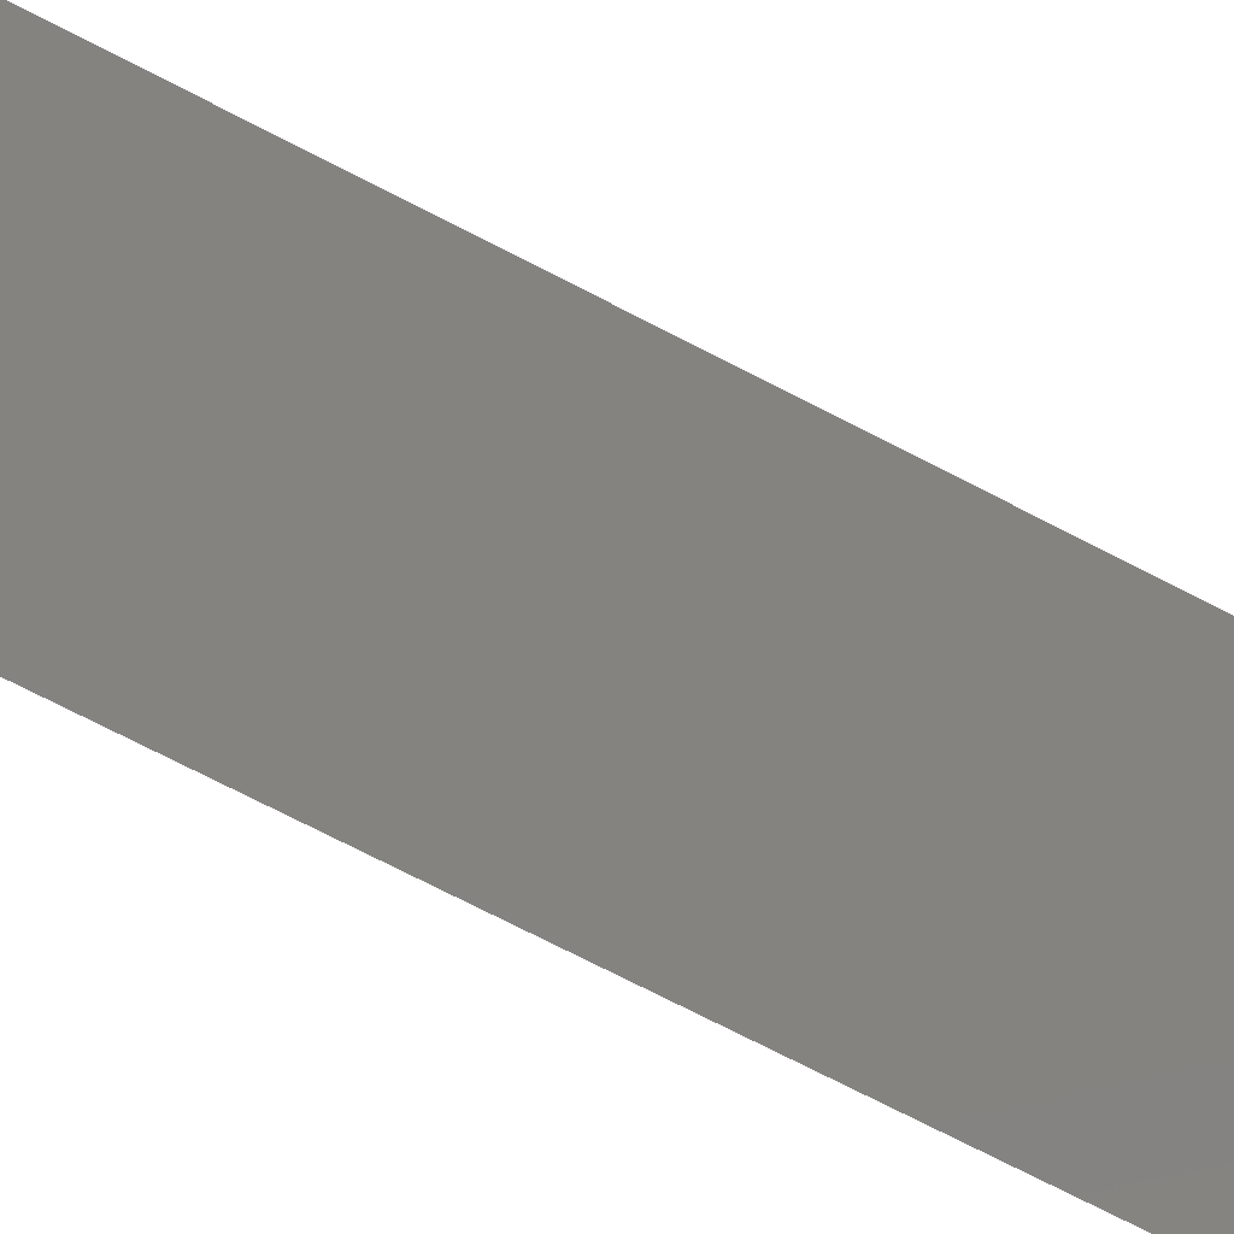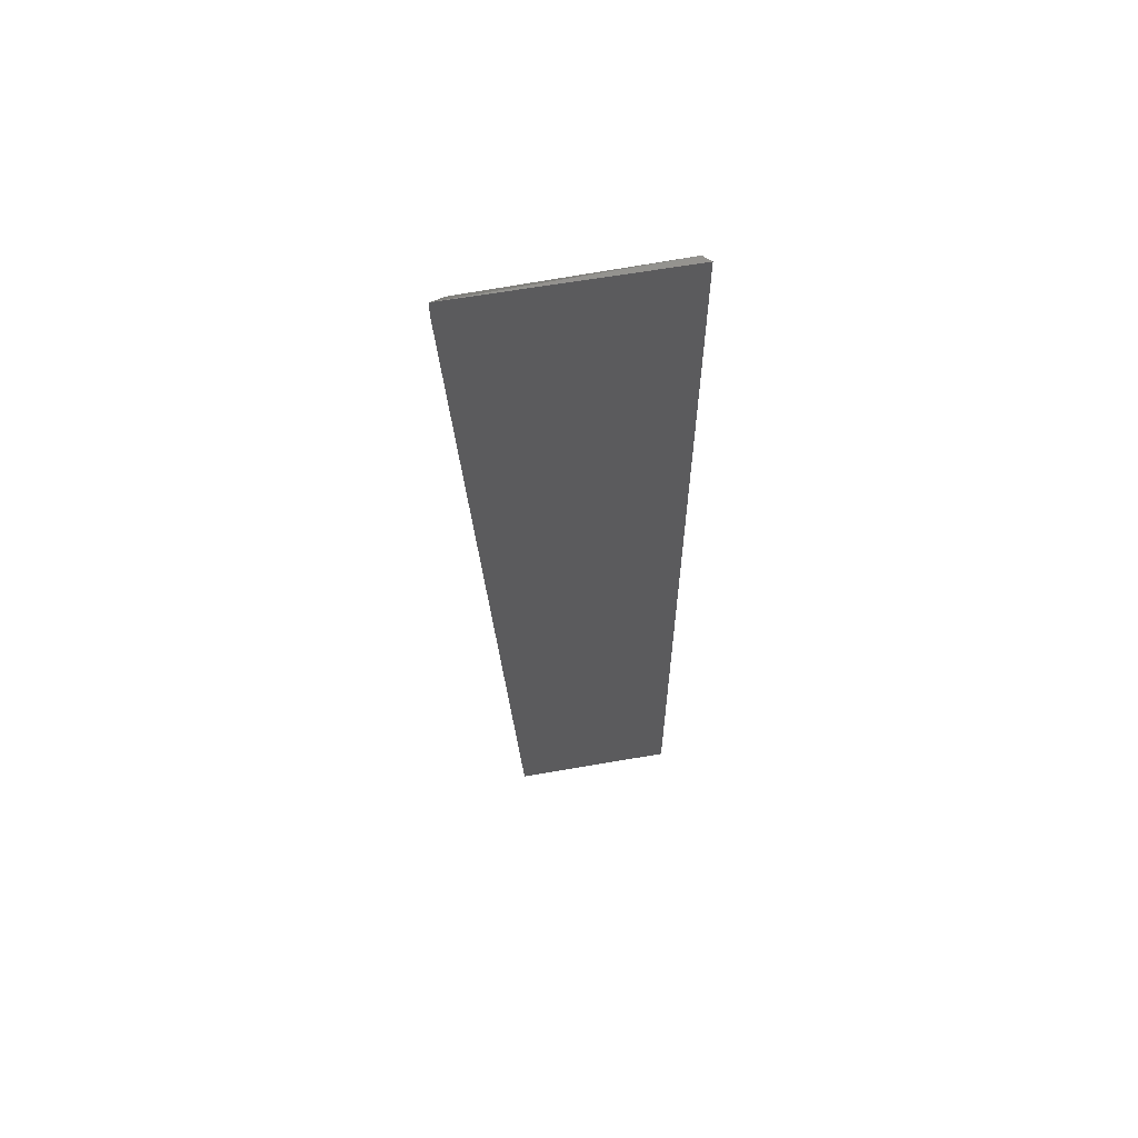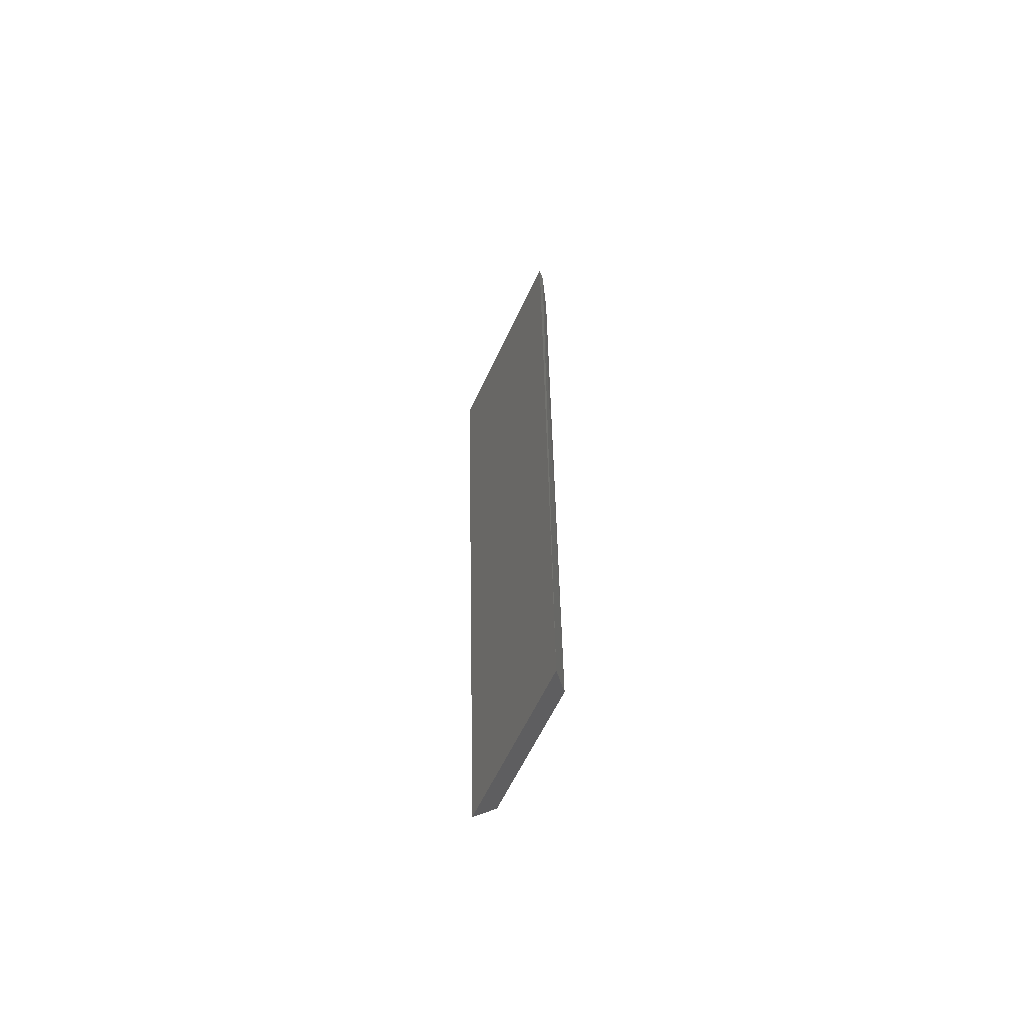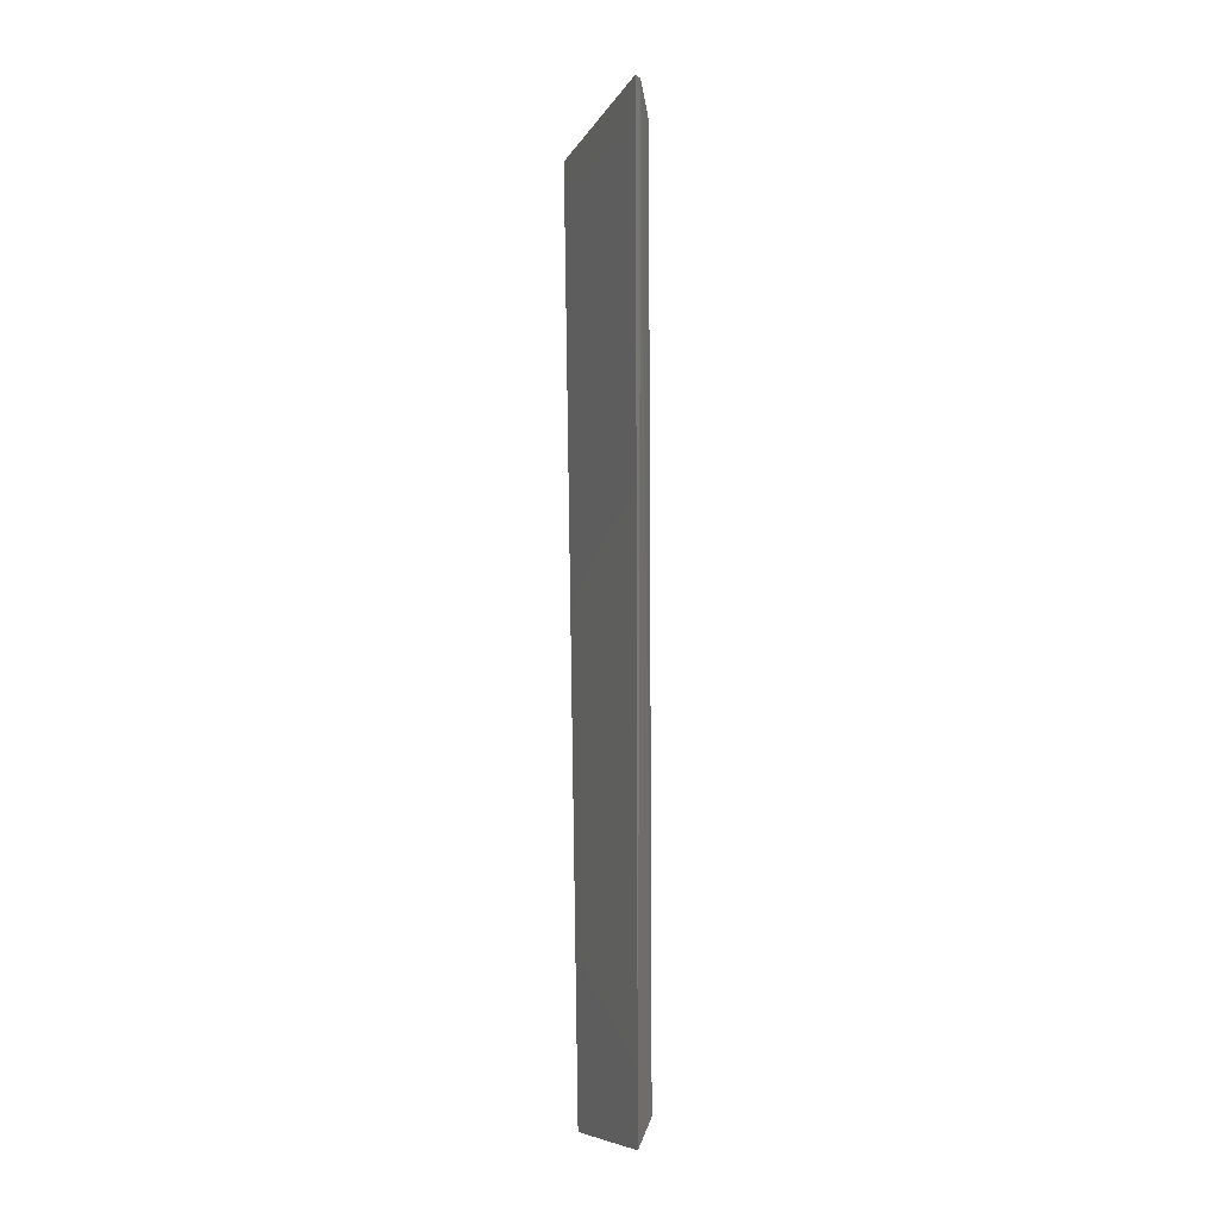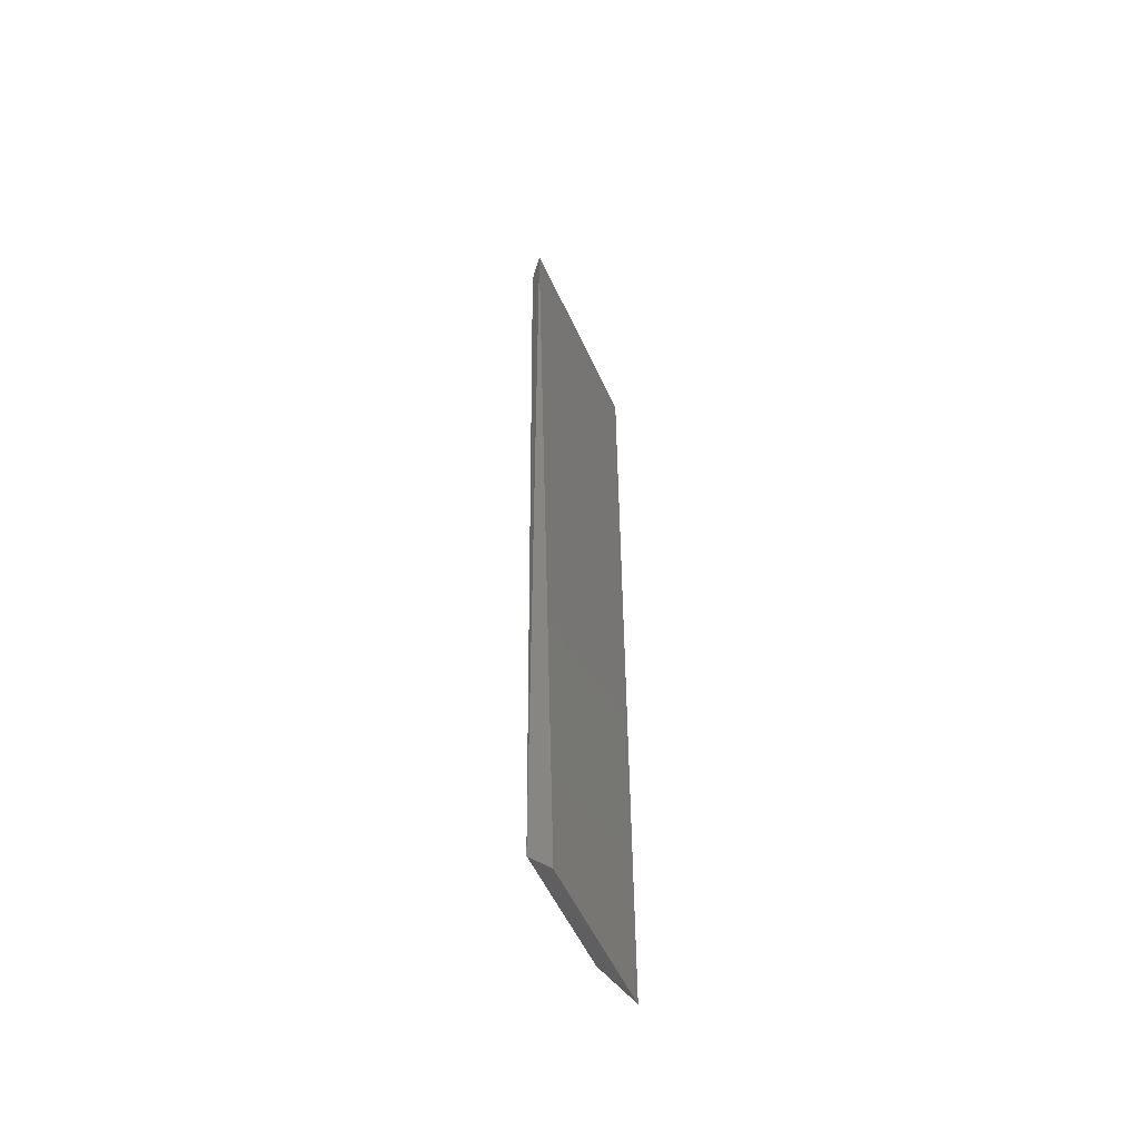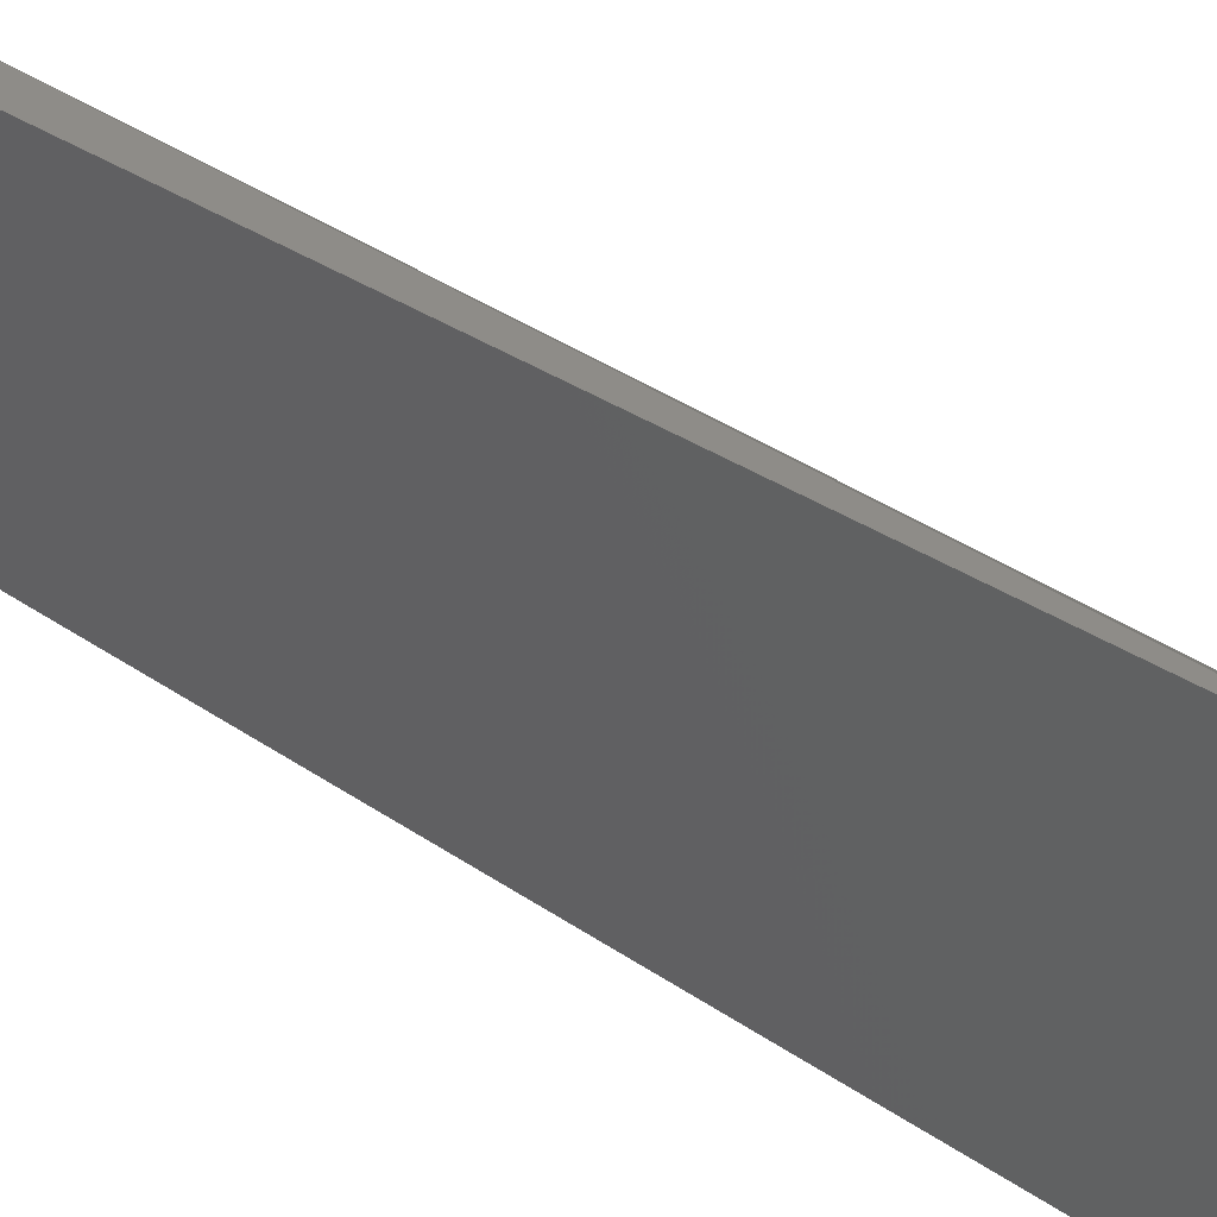
<metadata>
{"format":"stl","ext":"stl","renderer":"f3d","projection":"perspective","resolution":1024,"background":"white","views":[{"elev":-27.5,"azim":-139.2,"up":"+Y"},{"elev":60.9,"azim":-100.2,"up":"+Z"},{"elev":-61.8,"azim":-25.1,"up":"+Z"},{"elev":-9.0,"azim":-18.2,"up":"+Z"},{"elev":-54.4,"azim":-155.9,"up":"+Z"},{"elev":42.1,"azim":-50.3,"up":"+Y"}]}
</metadata>
<code>
# stl→obj: 11 verts, 18 faces
v -0.2064 -0.07538 0.4872
v -0.2064 0.03628 0.4872
v -0.2064 0.03628 0.4793
v -0.2064 0.0088 0.0104
v -0.2064 -0.07538 0.0104
v -0.1947 0.0088 0.02252
v -0.1947 -0.05998 0.02252
v -0.2027 -0.07169 0.4872
v -0.1947 -0.05998 0.4728
v -0.1947 0.0088 0.4728
v -0.1987 0.02867 0.4793
f 1 2 3
f 1 3 4
f 1 4 5
f 4 3 6
f 7 5 4
f 7 4 6
f 7 8 5
f 9 8 7
f 9 7 6
f 9 6 10
f 9 10 11
f 9 11 8
f 11 2 8
f 11 10 6
f 6 3 2
f 6 2 11
f 1 8 2
f 1 5 8

</code>
